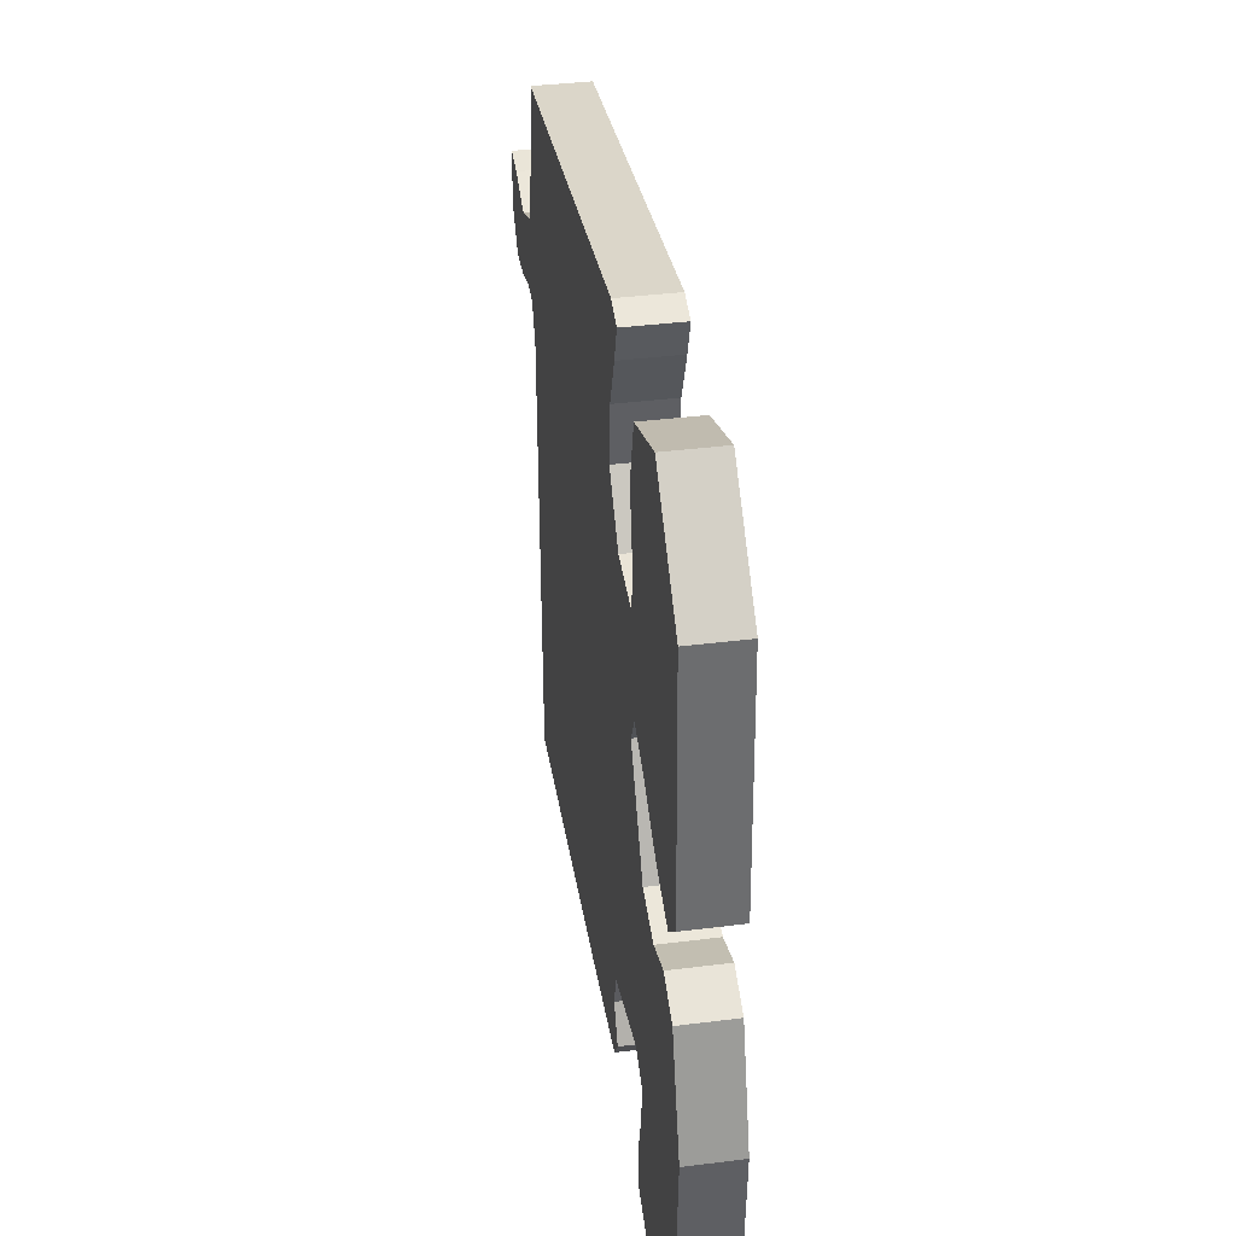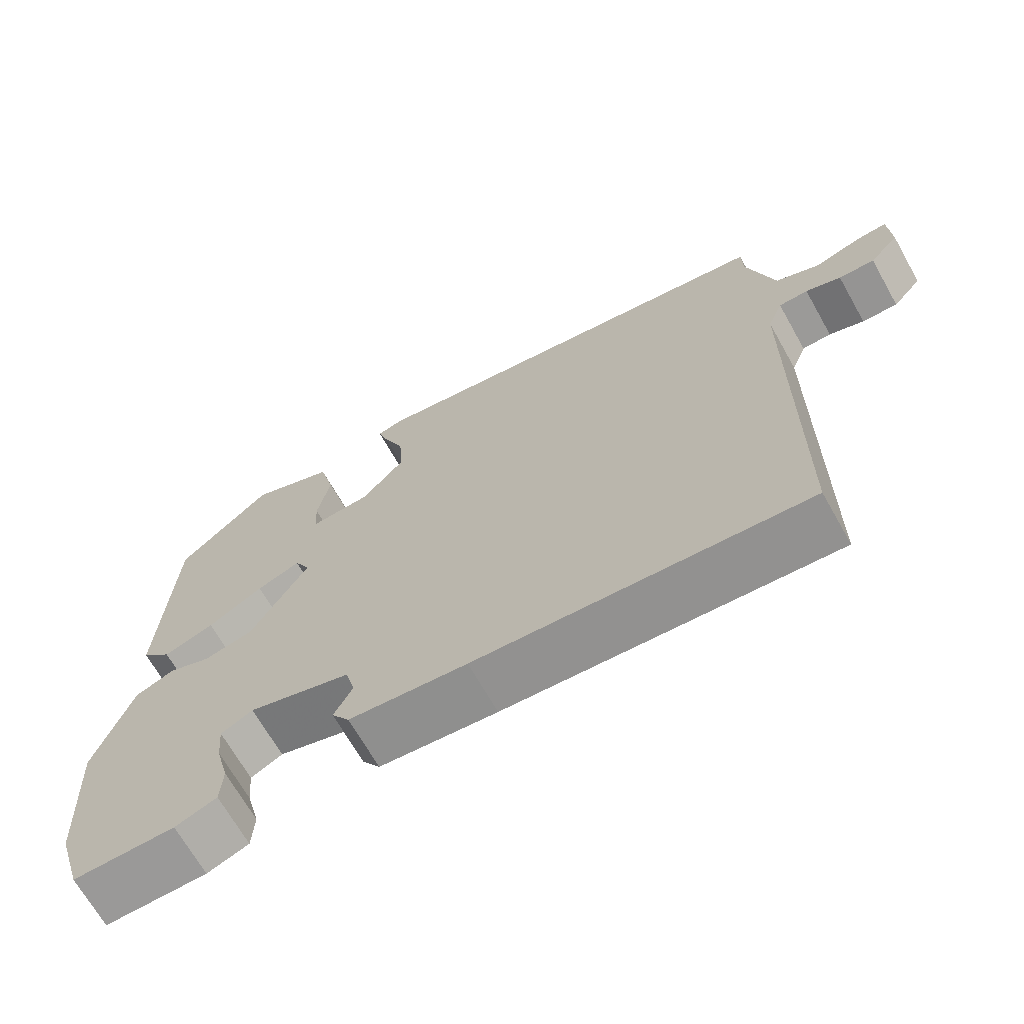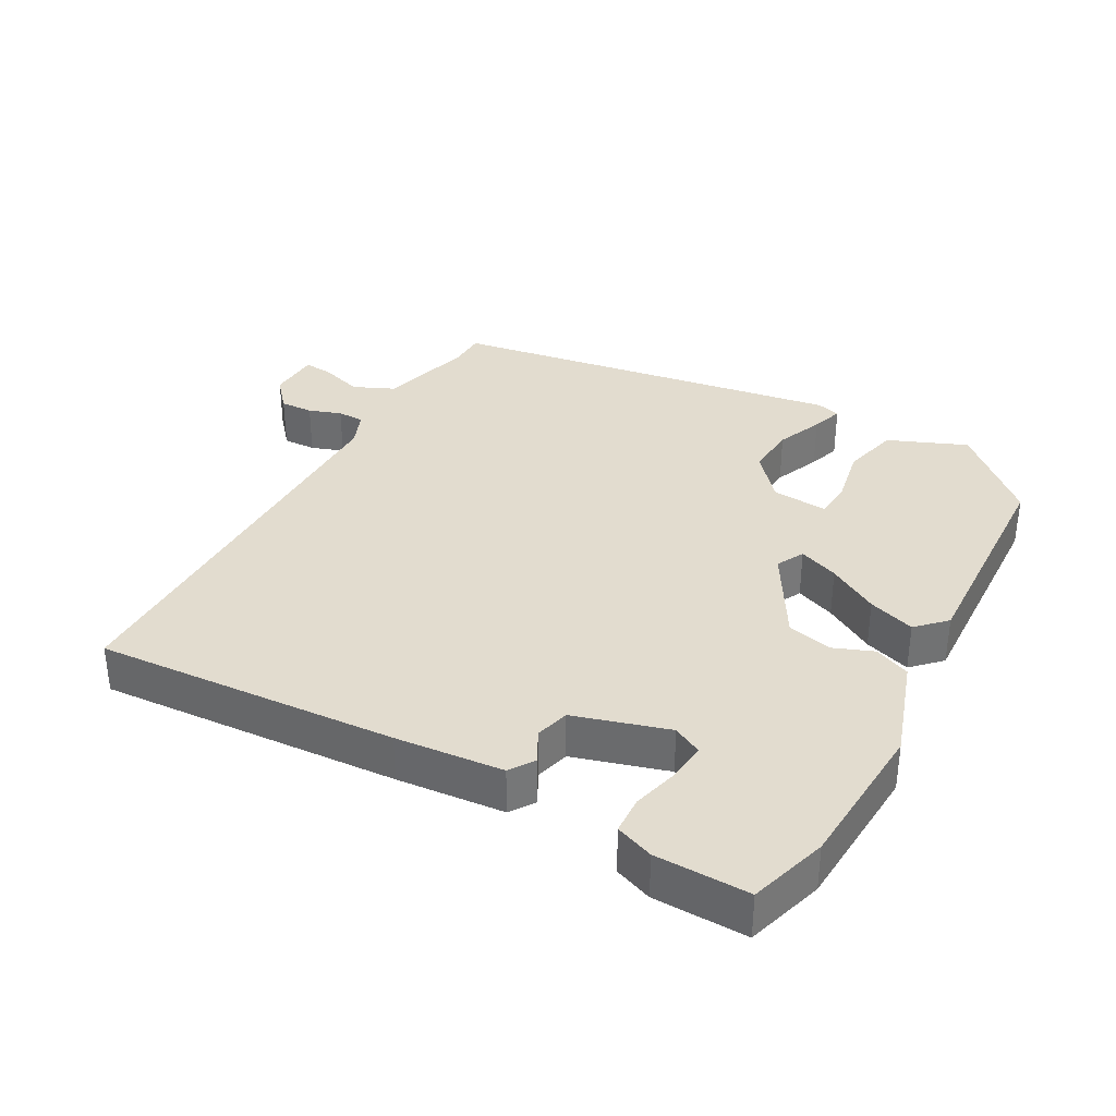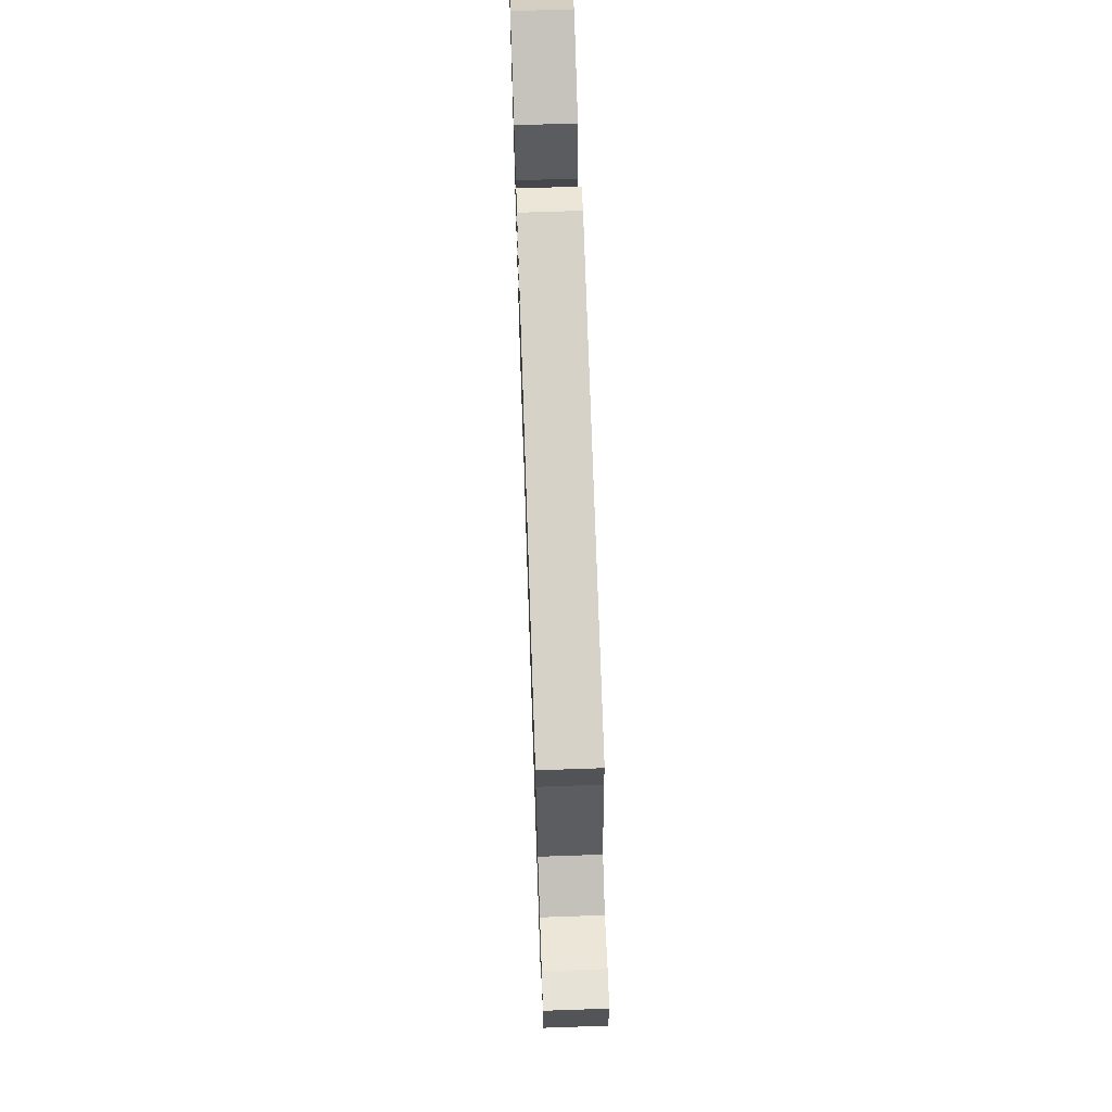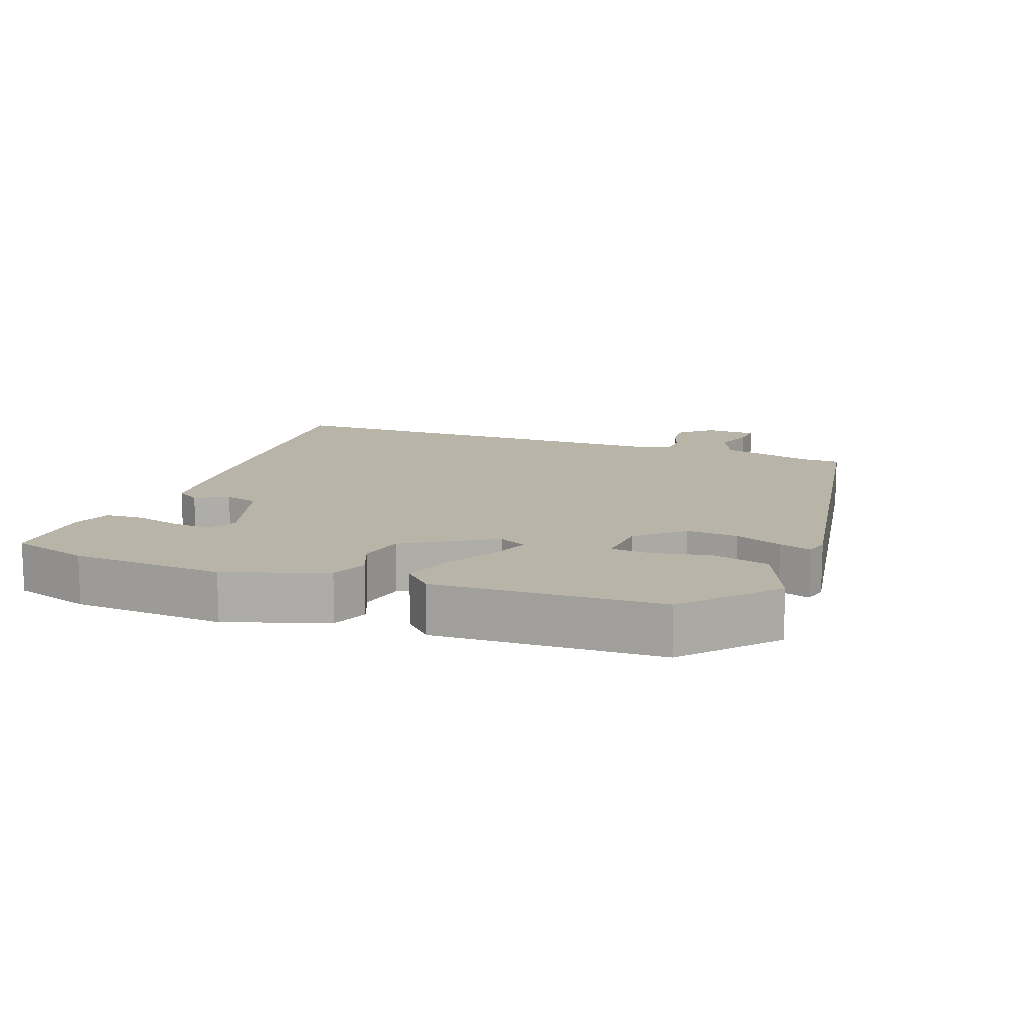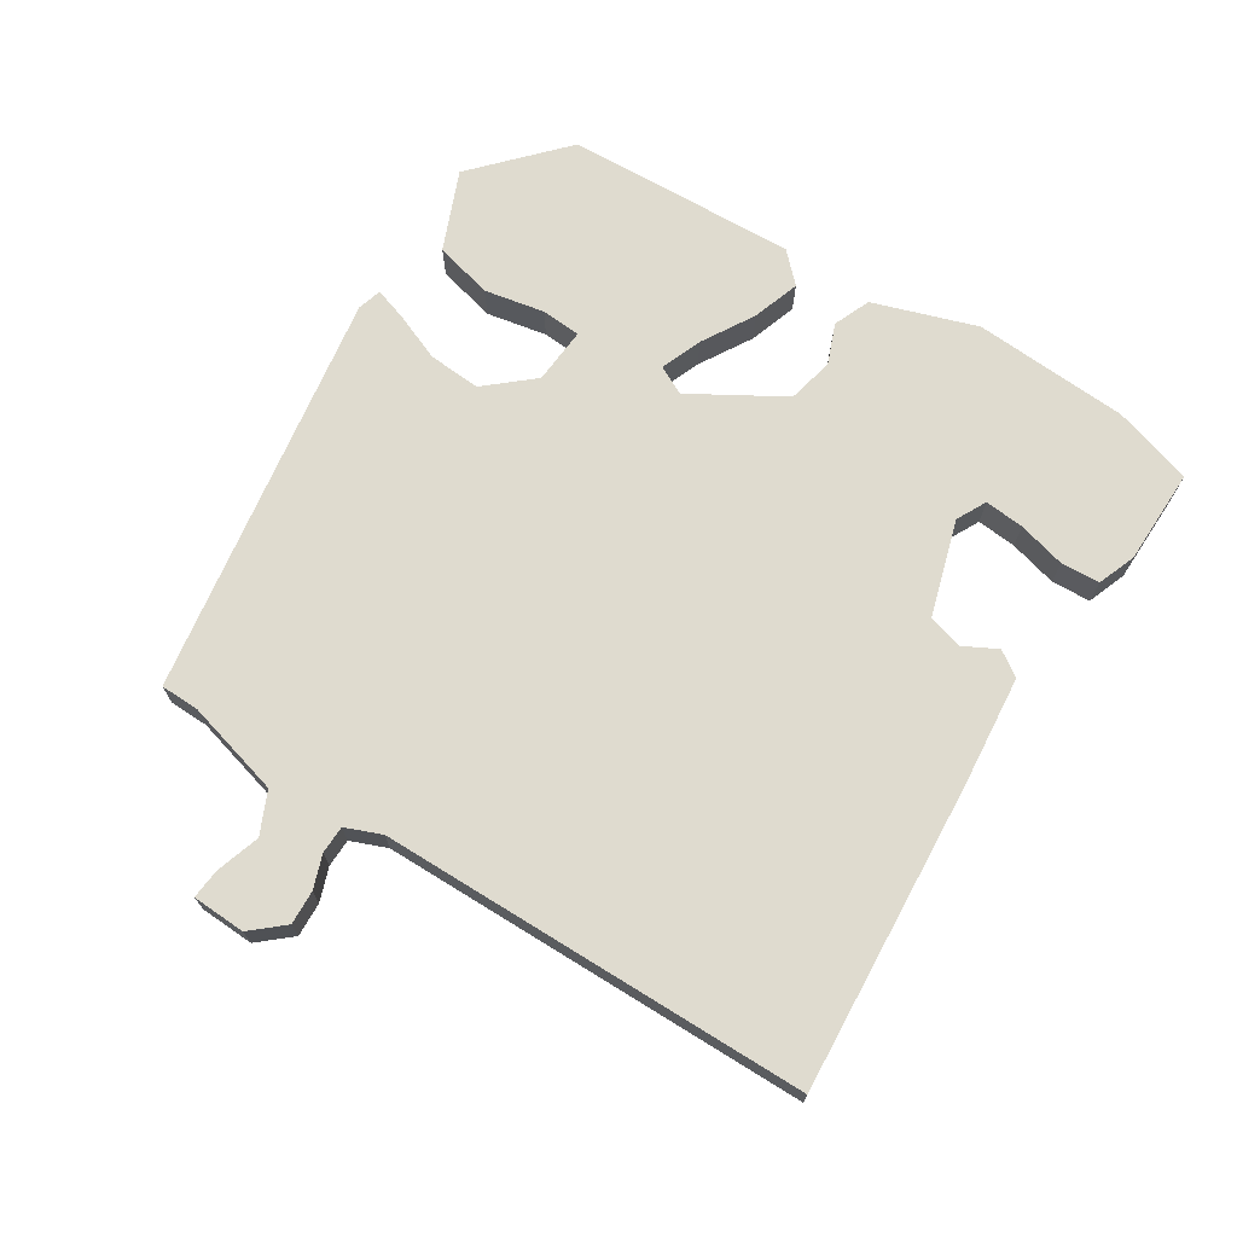
<metadata>
{"format":"obj","ext":"obj","renderer":"f3d","projection":"perspective","resolution":1024,"background":"white","views":[{"elev":39.2,"azim":-98.9,"up":"+Z"},{"elev":-68.6,"azim":29.5,"up":"+Z"},{"elev":34.7,"azim":-150.8,"up":"+Y"},{"elev":68.5,"azim":88.0,"up":"+Z"},{"elev":13.1,"azim":-69.9,"up":"+Y"},{"elev":70.5,"azim":122.4,"up":"+Y"}]}
</metadata>
<code>
v 0.485 0.07 -0.534
v 0.039 0.07 -0.503
v -0.12 0.07 -0.488
v -0.144 0.07 -0.452
v -0.119 0.07 -0.404
v -0.132 0.07 -0.354
v -0.271 0.07 -0.312
v -0.314 0.07 -0.334
v -0.309 0.07 -0.391
v -0.291 0.07 -0.46
v -0.294 0.07 -0.516
v -0.35 0.07 -0.537
v -0.488 0.07 -0.539
v -0.523 0.07 -0.424
v -0.536 0.07 -0.2
v -0.486 0.07 -0.051
v -0.433 0.07 -0.029
v -0.375 0.07 -0.052
v -0.308 0.07 -0.037
v -0.23 0.07 0.095
v -0.251 0.07 0.136
v -0.31 0.07 0.113
v -0.385 0.07 0.069
v -0.454 0.07 0.046
v -0.495 0.07 0.087
v -0.48 0.07 0.42
v -0.354 0.07 0.536
v -0.239 0.07 0.488
v -0.218 0.07 0.404
v -0.235 0.07 0.317
v -0.231 0.07 0.26
v -0.149 0.07 0.266
v -0.091 0.07 0.333
v -0.096 0.07 0.409
v -0.124 0.07 0.478
v -0.139 0.07 0.525
v -0.104 0.07 0.535
v 0.483 0.07 0.441
v 0.484 0.07 0.385
v 0.521 0.07 0.246
v 0.581 0.07 0.219
v 0.644 0.07 0.239
v 0.687 0.07 0.243
v 0.69 0.07 0.166
v 0.65 0.07 0.12
v 0.601 0.07 0.122
v 0.553 0.07 0.139
v 0.513 0.07 0.138
v 0.492 0.07 0.086
v 0.485 0 -0.534
v 0.039 0 -0.503
v -0.12 0 -0.488
v -0.144 0 -0.452
v -0.119 0 -0.404
v -0.132 0 -0.354
v -0.271 0 -0.312
v -0.314 0 -0.334
v -0.309 0 -0.391
v -0.291 0 -0.46
v -0.294 0 -0.516
v -0.35 0 -0.537
v -0.488 0 -0.539
v -0.523 0 -0.424
v -0.536 0 -0.2
v -0.486 0 -0.051
v -0.433 0 -0.029
v -0.375 0 -0.052
v -0.308 0 -0.037
v -0.23 0 0.095
v -0.251 0 0.136
v -0.31 0 0.113
v -0.385 0 0.069
v -0.454 0 0.046
v -0.495 0 0.087
v -0.48 0 0.42
v -0.354 0 0.536
v -0.239 0 0.488
v -0.218 0 0.404
v -0.235 0 0.317
v -0.231 0 0.26
v -0.149 0 0.266
v -0.091 0 0.333
v -0.096 0 0.409
v -0.124 0 0.478
v -0.139 0 0.525
v -0.104 0 0.535
v 0.483 0 0.441
v 0.484 0 0.385
v 0.521 0 0.246
v 0.581 0 0.219
v 0.644 0 0.239
v 0.687 0 0.243
v 0.69 0 0.166
v 0.65 0 0.12
v 0.601 0 0.122
v 0.553 0 0.139
v 0.513 0 0.138
v 0.492 0 0.086
f 44 45 46 47
f 44 47 48
f 41 42 43 44
f 40 41 44 48
f 39 40 48 49
f 37 38 39
f 34 35 36 37
f 33 34 37 39
f 32 33 39 49
f 27 28 29 30
f 27 30 31
f 26 27 31
f 25 26 31
f 22 23 24 25
f 21 22 25 31
f 20 21 31 32
f 15 16 17 18
f 15 18 19
f 14 15 19
f 13 14 19 20
f 9 10 11 12
f 8 9 12 13
f 2 3 4 5
f 2 5 6
f 1 2 6
f 49 1 6 7
f 8 13 20 32
f 7 8 32 49
f 96 95 94 93
f 97 96 93
f 93 92 91 90
f 97 93 90 89
f 98 97 89 88
f 88 87 86
f 86 85 84 83
f 88 86 83 82
f 98 88 82 81
f 79 78 77 76
f 80 79 76
f 80 76 75
f 80 75 74
f 74 73 72 71
f 80 74 71 70
f 81 80 70 69
f 67 66 65 64
f 68 67 64
f 68 64 63
f 69 68 63 62
f 61 60 59 58
f 62 61 58 57
f 54 53 52 51
f 55 54 51
f 55 51 50
f 56 55 50 98
f 81 69 62 57
f 98 81 57 56
f 1 50 51 2
f 2 51 52 3
f 3 52 53 4
f 4 53 54 5
f 5 54 55 6
f 6 55 56 7
f 7 56 57 8
f 8 57 58 9
f 9 58 59 10
f 10 59 60 11
f 11 60 61 12
f 12 61 62 13
f 13 62 63 14
f 14 63 64 15
f 15 64 65 16
f 16 65 66 17
f 17 66 67 18
f 18 67 68 19
f 19 68 69 20
f 20 69 70 21
f 21 70 71 22
f 22 71 72 23
f 23 72 73 24
f 24 73 74 25
f 25 74 75 26
f 26 75 76 27
f 27 76 77 28
f 28 77 78 29
f 29 78 79 30
f 30 79 80 31
f 31 80 81 32
f 32 81 82 33
f 33 82 83 34
f 34 83 84 35
f 35 84 85 36
f 36 85 86 37
f 37 86 87 38
f 38 87 88 39
f 39 88 89 40
f 40 89 90 41
f 41 90 91 42
f 42 91 92 43
f 43 92 93 44
f 44 93 94 45
f 45 94 95 46
f 46 95 96 47
f 47 96 97 48
f 48 97 98 49
f 49 98 50 1

</code>
